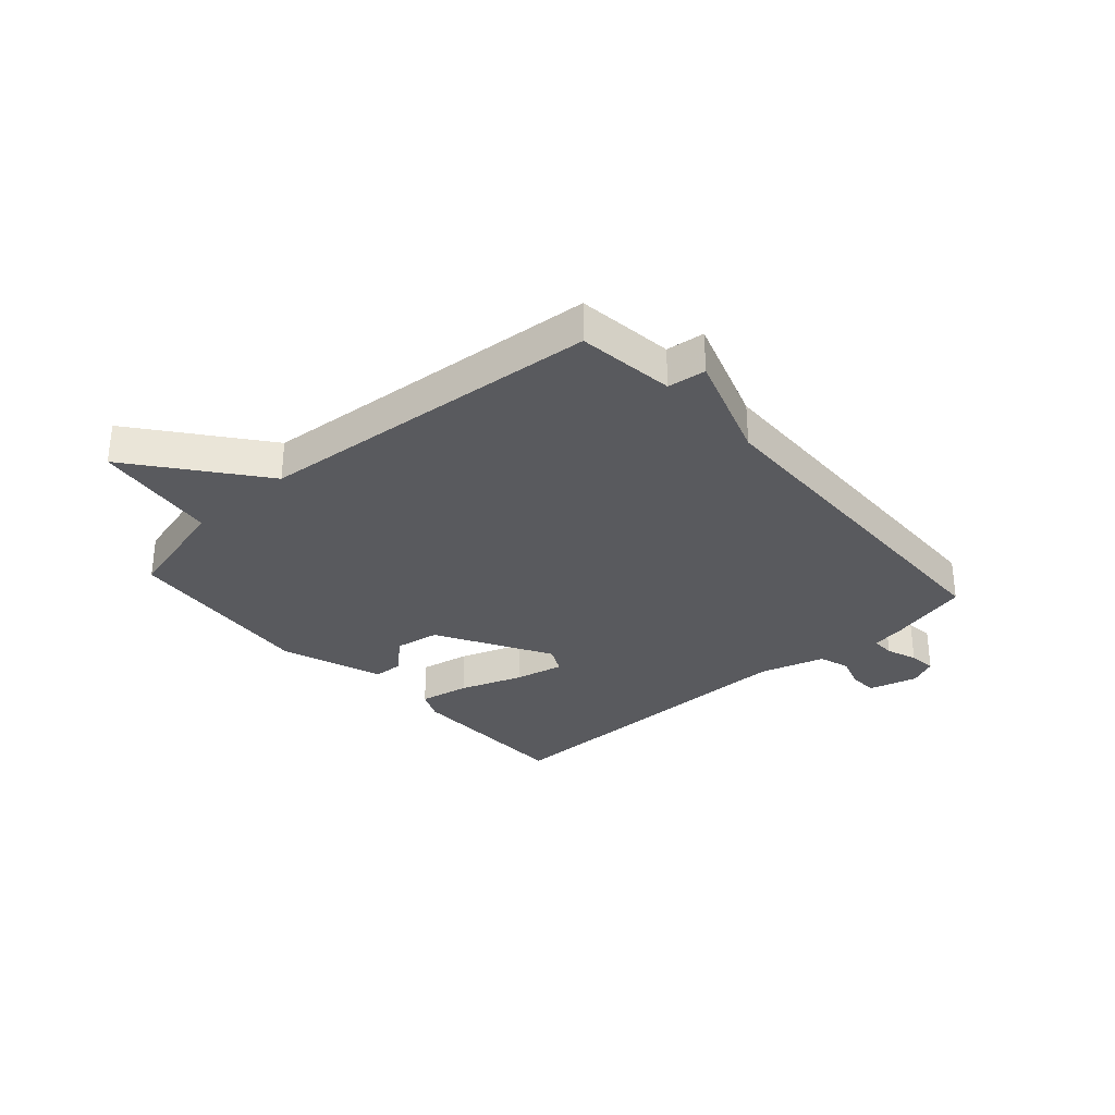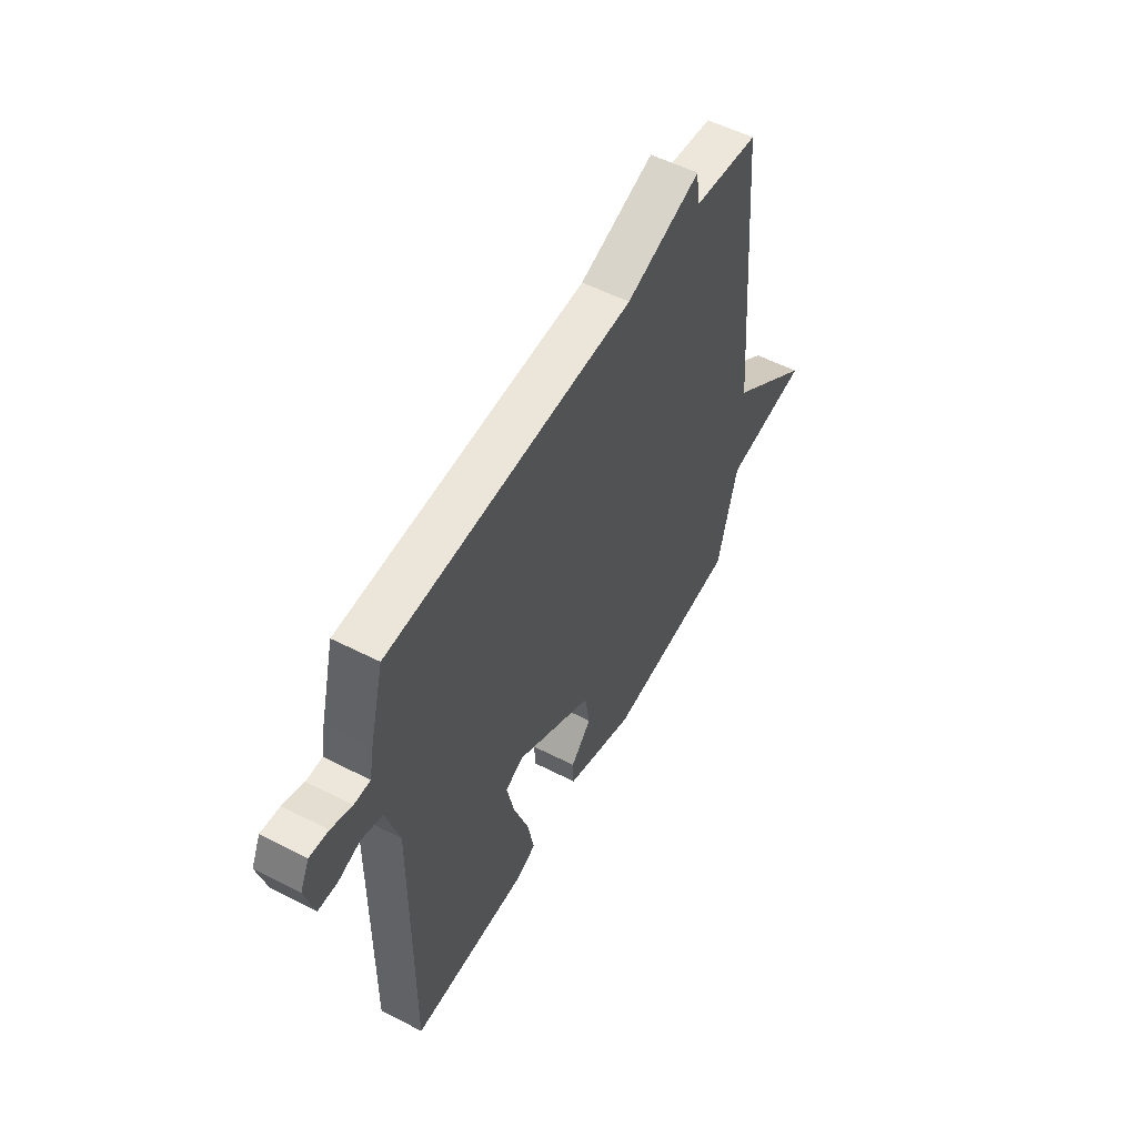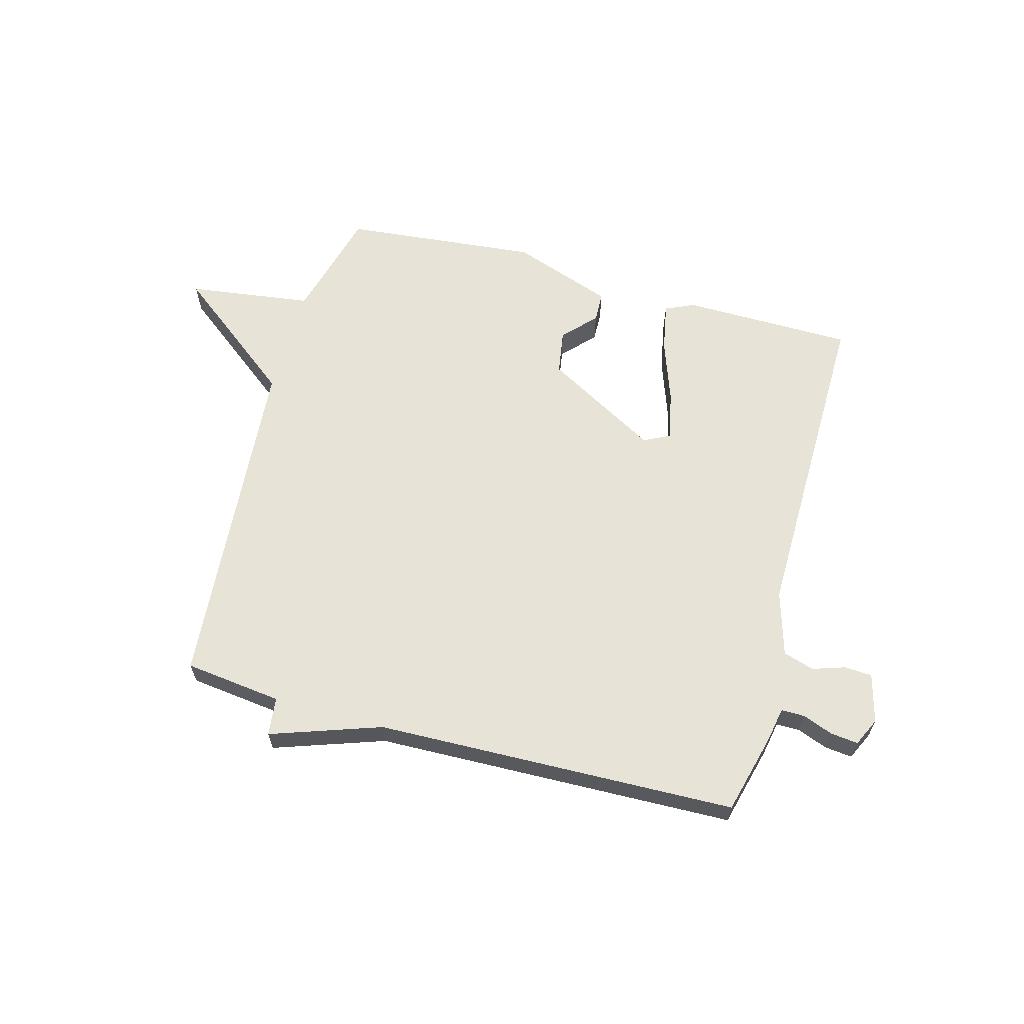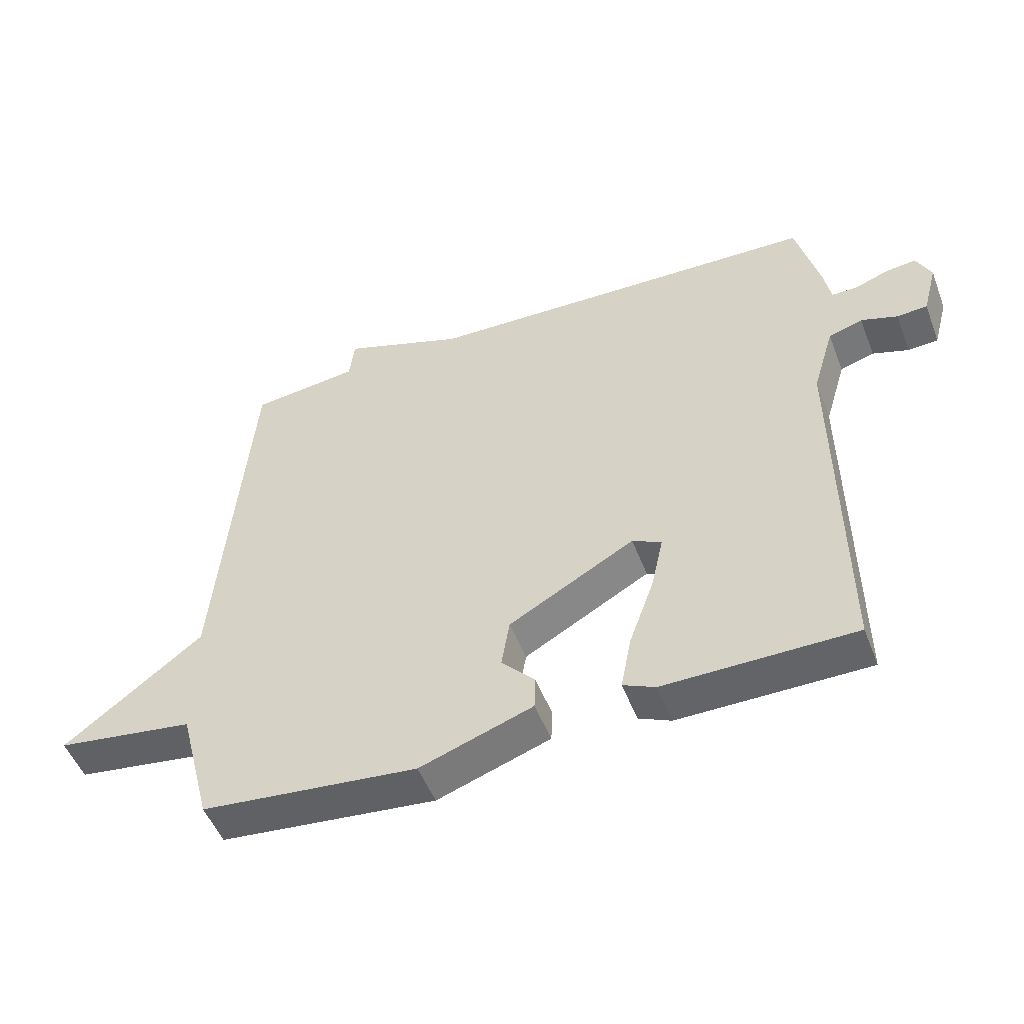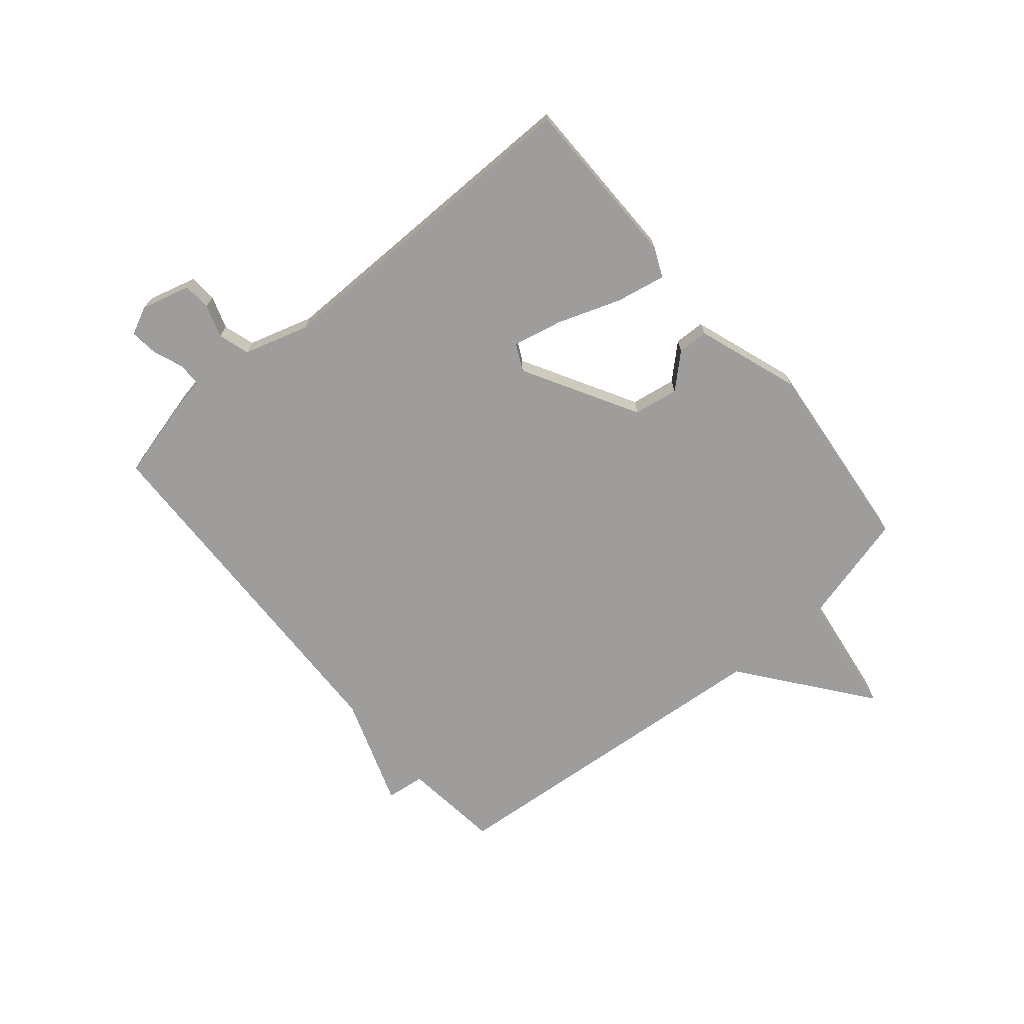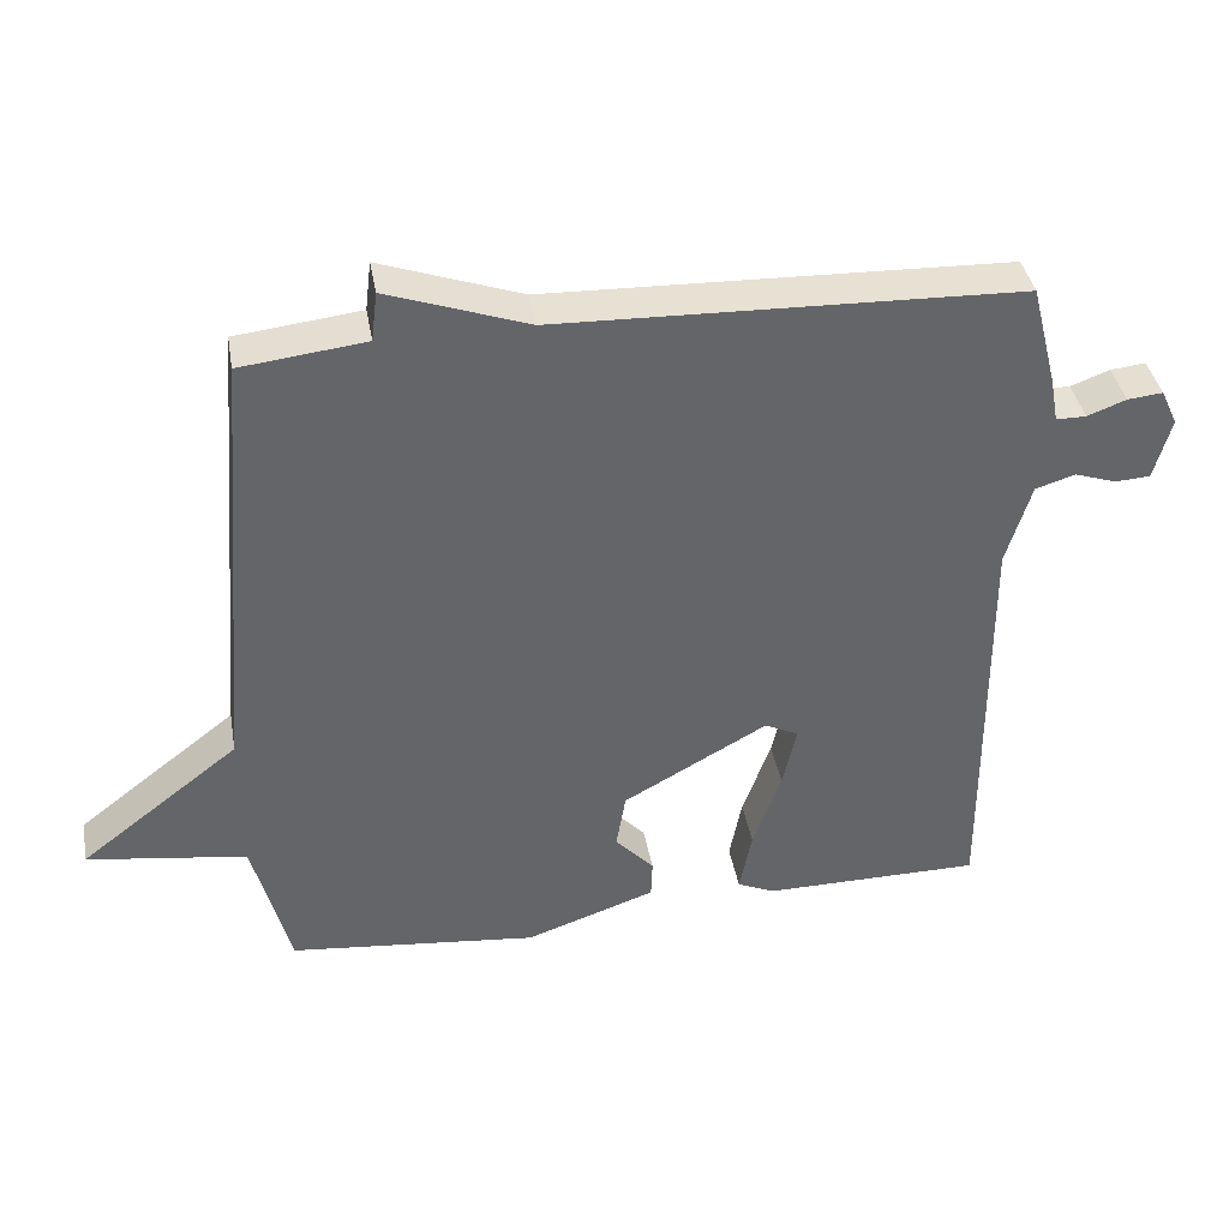
<metadata>
{"format":"obj","ext":"obj","renderer":"f3d","projection":"perspective","resolution":1024,"background":"white","views":[{"elev":-31.3,"azim":-48.1,"up":"+Y"},{"elev":54.0,"azim":118.6,"up":"+Z"},{"elev":62.6,"azim":15.5,"up":"+Y"},{"elev":-50.9,"azim":20.8,"up":"+Z"},{"elev":-70.6,"azim":130.1,"up":"+Y"},{"elev":39.1,"azim":-10.0,"up":"+Z"}]}
</metadata>
<code>
v 0.5 0.07 -0.5
v 0.201 0.07 -0.502
v 0.15 0.07 -0.479
v 0.167 0.07 -0.392
v 0.206 0.07 -0.283
v 0.225 0.07 -0.197
v 0.179 0.07 -0.174
v -0.019 0.07 -0.285
v -0.032 0.07 -0.363
v 0.021 0.07 -0.42
v 0.019 0.07 -0.473
v -0.159 0.07 -0.535
v -0.5 0.07 -0.5
v -0.551 0.07 -0.304
v -0.769 0.07 -0.273
v -0.551 0.07 -0.104
v -0.5 0.07 0.5
v -0.33 0.07 0.52
v -0.322 0.07 0.587
v -0.13 0.07 0.52
v 0.5 0.07 0.5
v 0.536 0.07 0.359
v 0.547 0.07 0.299
v 0.588 0.07 0.299
v 0.641 0.07 0.319
v 0.689 0.07 0.324
v 0.712 0.07 0.275
v 0.689 0.07 0.19
v 0.641 0.07 0.187
v 0.584 0.07 0.206
v 0.53 0.07 0.189
v 0.496 0.07 0.076
v 0.5 0 -0.5
v 0.201 0 -0.502
v 0.15 0 -0.479
v 0.167 0 -0.392
v 0.206 0 -0.283
v 0.225 0 -0.197
v 0.179 0 -0.174
v -0.019 0 -0.285
v -0.032 0 -0.363
v 0.021 0 -0.42
v 0.019 0 -0.473
v -0.159 0 -0.535
v -0.5 0 -0.5
v -0.551 0 -0.304
v -0.769 0 -0.273
v -0.551 0 -0.104
v -0.5 0 0.5
v -0.33 0 0.52
v -0.322 0 0.587
v -0.13 0 0.52
v 0.5 0 0.5
v 0.536 0 0.359
v 0.547 0 0.299
v 0.588 0 0.299
v 0.641 0 0.319
v 0.689 0 0.324
v 0.712 0 0.275
v 0.689 0 0.19
v 0.641 0 0.187
v 0.584 0 0.206
v 0.53 0 0.189
v 0.496 0 0.076
f 28 29 30
f 27 28 30
f 26 27 30
f 25 26 30
f 24 25 30
f 23 24 30 31
f 23 31 32
f 22 23 32
f 21 22 32
f 20 21 32
f 20 32 1
f 19 20 1
f 18 19 1
f 14 15 16
f 13 14 16
f 12 13 16
f 11 12 16
f 10 11 16
f 9 10 16
f 16 17 18
f 9 16 18
f 8 9 18
f 3 4 5
f 2 3 5
f 1 2 5
f 1 5 6
f 18 1 6
f 7 8 18
f 6 7 18
f 62 61 60
f 62 60 59
f 62 59 58
f 62 58 57
f 62 57 56
f 63 62 56 55
f 64 63 55
f 64 55 54
f 64 54 53
f 64 53 52
f 33 64 52
f 33 52 51
f 33 51 50
f 48 47 46
f 48 46 45
f 48 45 44
f 48 44 43
f 48 43 42
f 48 42 41
f 50 49 48
f 50 48 41
f 50 41 40
f 37 36 35
f 37 35 34
f 37 34 33
f 38 37 33
f 38 33 50
f 50 40 39
f 50 39 38
f 1 33 34 2
f 2 34 35 3
f 3 35 36 4
f 4 36 37 5
f 5 37 38 6
f 6 38 39 7
f 7 39 40 8
f 8 40 41 9
f 9 41 42 10
f 10 42 43 11
f 11 43 44 12
f 12 44 45 13
f 13 45 46 14
f 14 46 47 15
f 15 47 48 16
f 16 48 49 17
f 17 49 50 18
f 18 50 51 19
f 19 51 52 20
f 20 52 53 21
f 21 53 54 22
f 22 54 55 23
f 23 55 56 24
f 24 56 57 25
f 25 57 58 26
f 26 58 59 27
f 27 59 60 28
f 28 60 61 29
f 29 61 62 30
f 30 62 63 31
f 31 63 64 32
f 32 64 33 1

</code>
